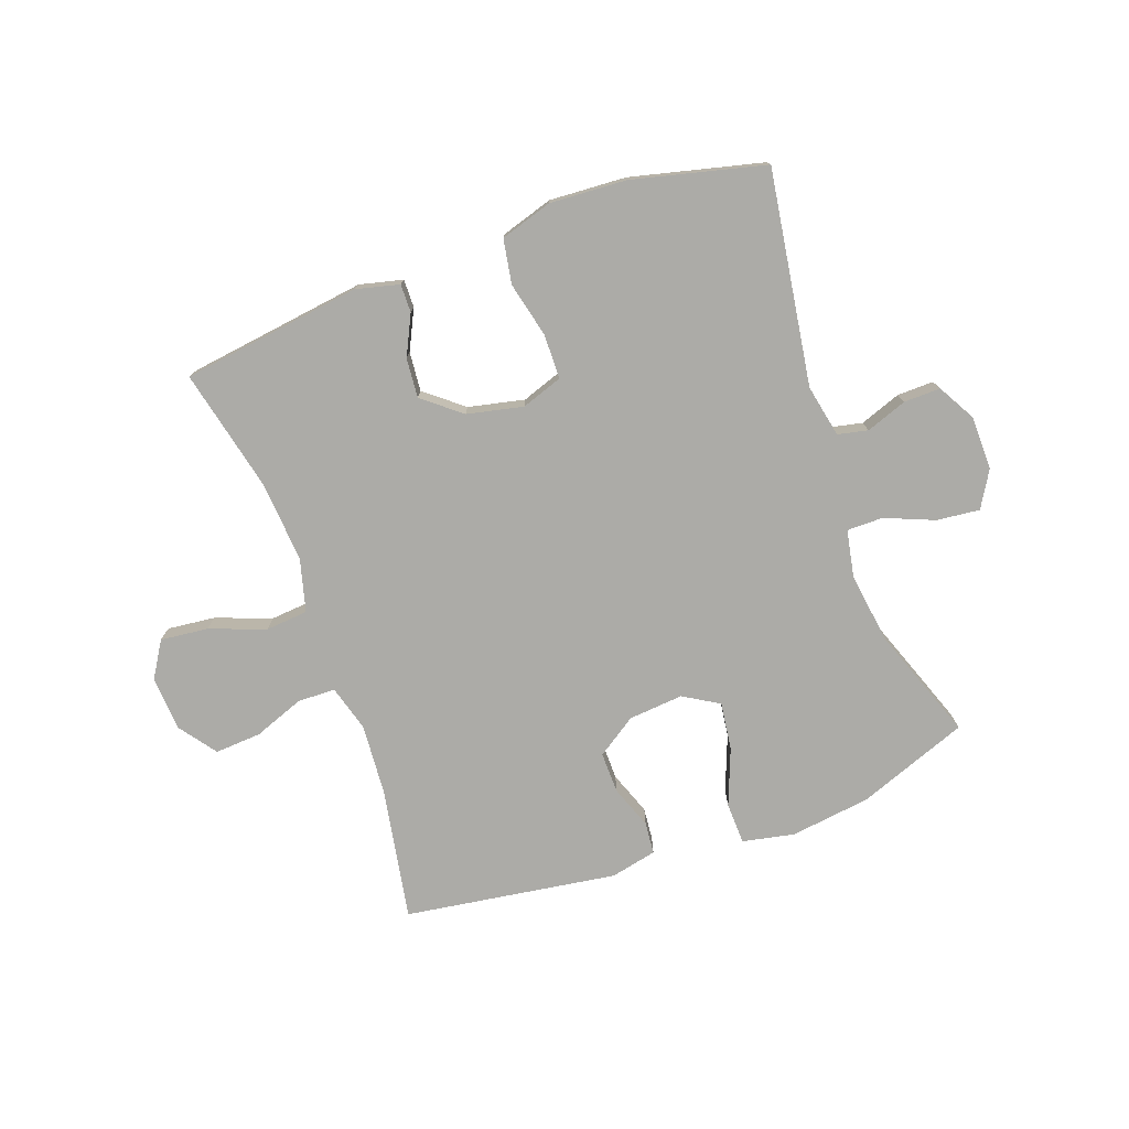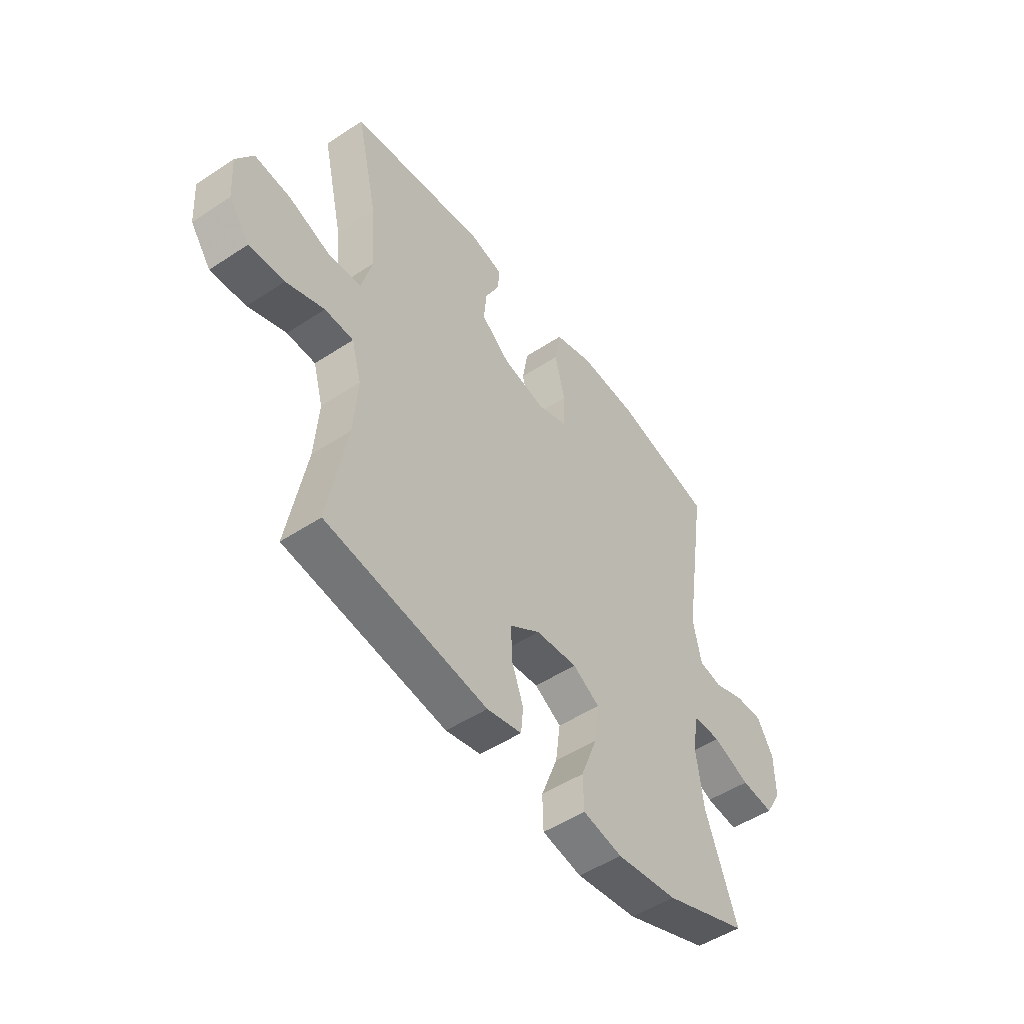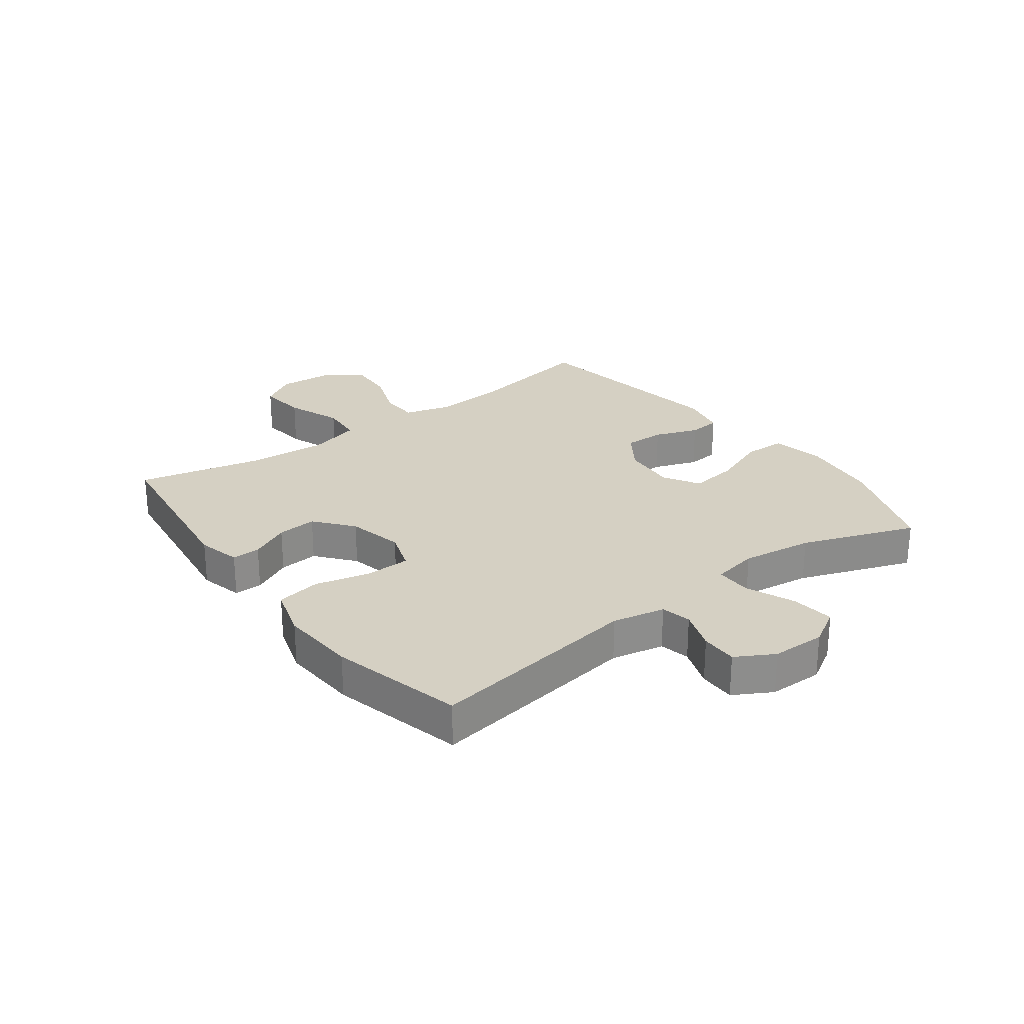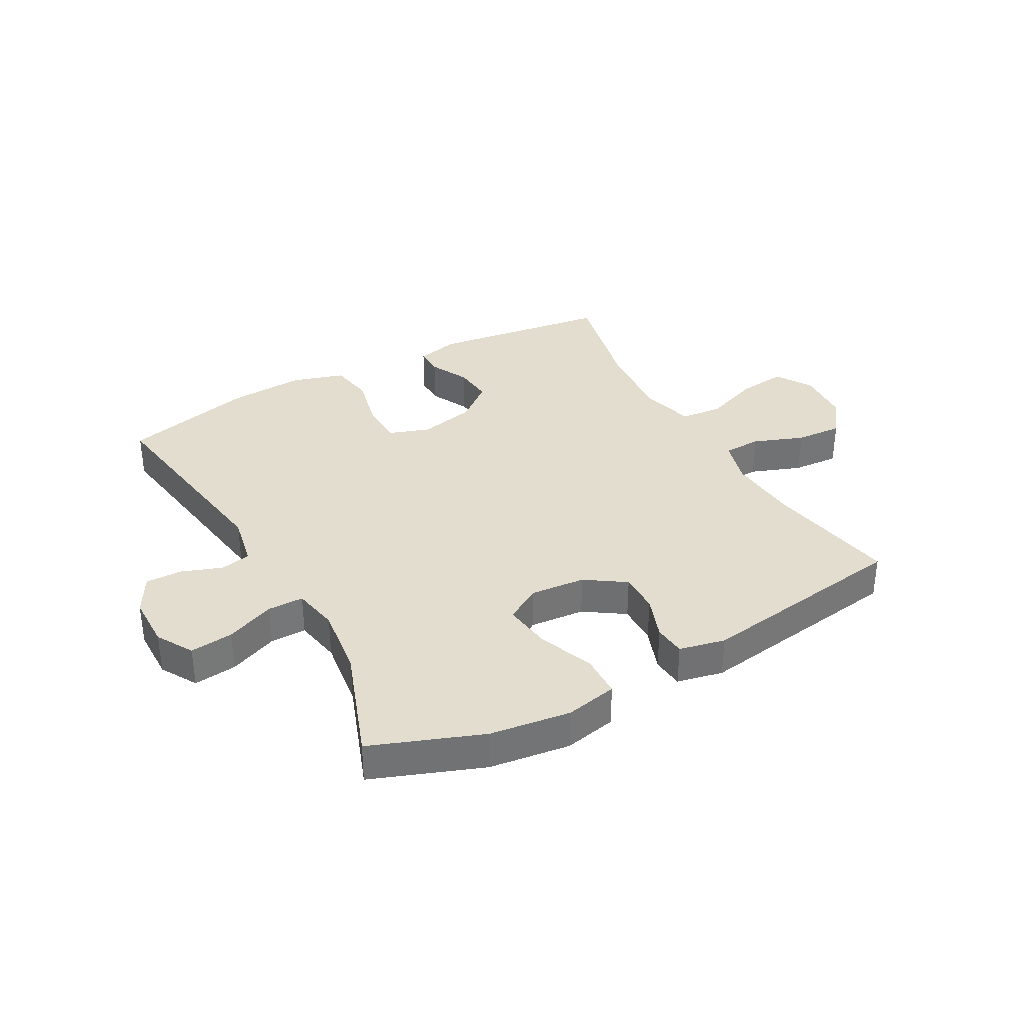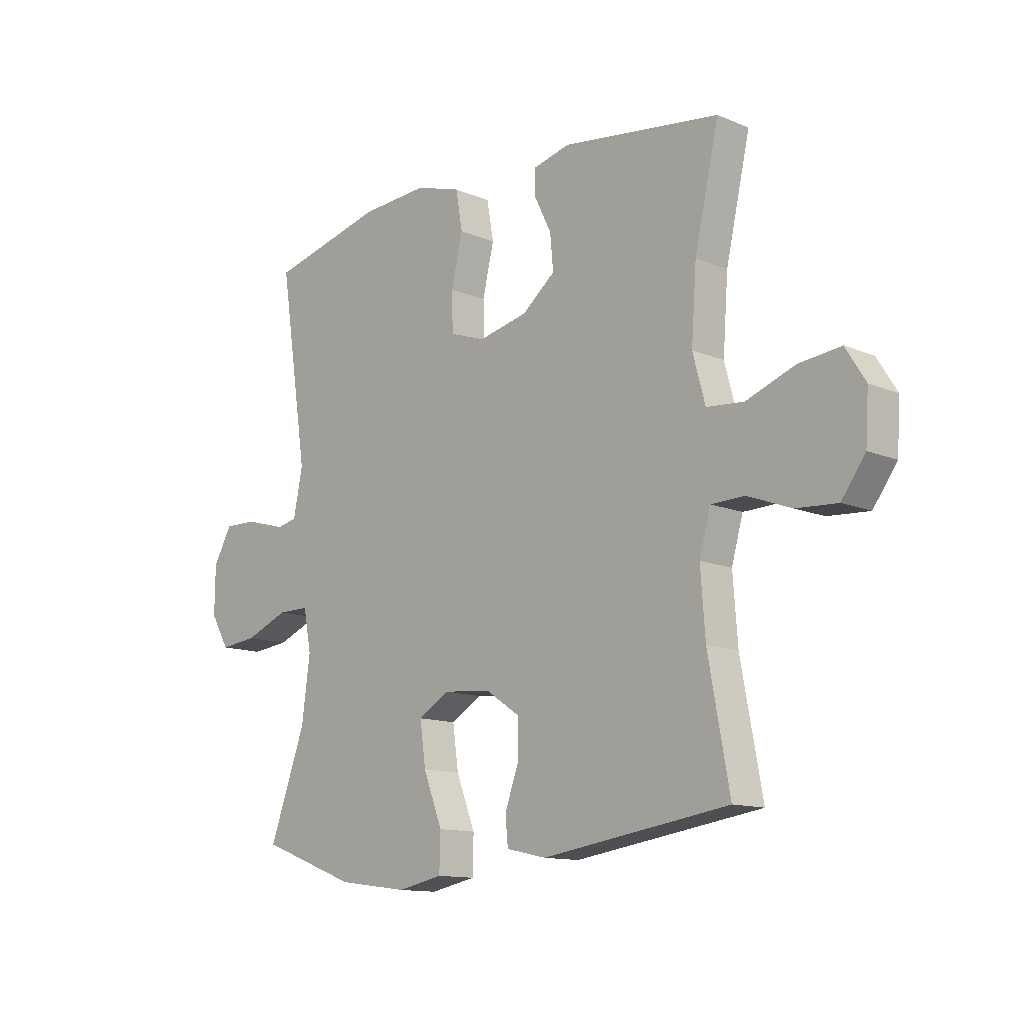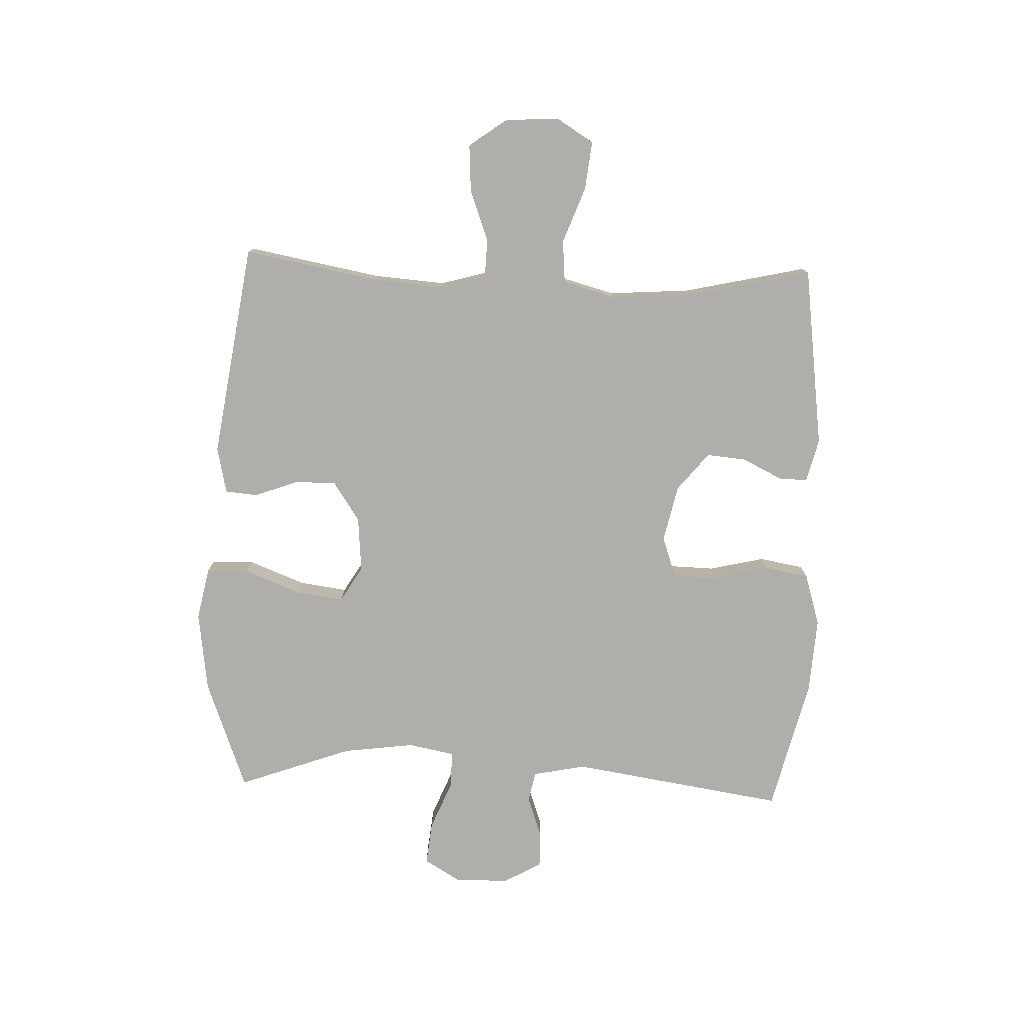
<metadata>
{"format":"obj","ext":"obj","renderer":"f3d","projection":"perspective","resolution":1024,"background":"white","views":[{"elev":-76.2,"azim":19.9,"up":"+Y"},{"elev":-50.2,"azim":-54.1,"up":"+Z"},{"elev":26.0,"azim":53.2,"up":"+Y"},{"elev":34.9,"azim":151.1,"up":"+Y"},{"elev":-12.6,"azim":-134.2,"up":"+Z"},{"elev":-77.7,"azim":-92.1,"up":"+Y"}]}
</metadata>
<code>
v -0.5 0.07 0.5
v -0.195 0.07 0.541
v -0.122 0.07 0.523
v -0.123 0.07 0.475
v -0.156 0.07 0.408
v -0.162 0.07 0.341
v -0.098 0.07 0.289
v -0.003 0.07 0.268
v 0.066 0.07 0.292
v 0.068 0.07 0.367
v 0.046 0.07 0.461
v 0.059 0.07 0.536
v 0.147 0.07 0.563
v 0.277 0.07 0.555
v 0.5 0.07 0.5
v 0.445 0.07 0.139
v 0.463 0.07 0.05
v 0.514 0.07 0.039
v 0.583 0.07 0.064
v 0.645 0.07 0.065
v 0.681 0.07 0.001
v 0.682 0.07 -0.09
v 0.646 0.07 -0.151
v 0.573 0.07 -0.143
v 0.49 0.07 -0.109
v 0.429 0.07 -0.109
v 0.414 0.07 -0.187
v 0.43 0.07 -0.308
v 0.5 0.07 -0.5
v 0.313 0.07 -0.57
v 0.177 0.07 -0.588
v 0.089 0.07 -0.57
v 0.087 0.07 -0.499
v 0.124 0.07 -0.404
v 0.135 0.07 -0.323
v 0.075 0.07 -0.287
v -0.018 0.07 -0.295
v -0.085 0.07 -0.34
v -0.084 0.07 -0.409
v -0.057 0.07 -0.483
v -0.062 0.07 -0.537
v -0.14 0.07 -0.554
v -0.5 0.07 -0.5
v -0.459 0.07 -0.276
v -0.45 0.07 -0.155
v -0.472 0.07 -0.077
v -0.536 0.07 -0.075
v -0.621 0.07 -0.107
v -0.7 0.07 -0.112
v -0.746 0.07 -0.049
v -0.752 0.07 0.043
v -0.714 0.07 0.104
v -0.633 0.07 0.095
v -0.539 0.07 0.06
v -0.467 0.07 0.066
v -0.443 0.07 0.155
v -0.453 0.07 0.292
v -0.5 0 0.5
v -0.195 0 0.541
v -0.122 0 0.523
v -0.123 0 0.475
v -0.156 0 0.408
v -0.162 0 0.341
v -0.098 0 0.289
v -0.003 0 0.268
v 0.066 0 0.292
v 0.068 0 0.367
v 0.046 0 0.461
v 0.059 0 0.536
v 0.147 0 0.563
v 0.277 0 0.555
v 0.5 0 0.5
v 0.445 0 0.139
v 0.463 0 0.05
v 0.514 0 0.039
v 0.583 0 0.064
v 0.645 0 0.065
v 0.681 0 0.001
v 0.682 0 -0.09
v 0.646 0 -0.151
v 0.573 0 -0.143
v 0.49 0 -0.109
v 0.429 0 -0.109
v 0.414 0 -0.187
v 0.43 0 -0.308
v 0.5 0 -0.5
v 0.313 0 -0.57
v 0.177 0 -0.588
v 0.089 0 -0.57
v 0.087 0 -0.499
v 0.124 0 -0.404
v 0.135 0 -0.323
v 0.075 0 -0.287
v -0.018 0 -0.295
v -0.085 0 -0.34
v -0.084 0 -0.409
v -0.057 0 -0.483
v -0.062 0 -0.537
v -0.14 0 -0.554
v -0.5 0 -0.5
v -0.459 0 -0.276
v -0.45 0 -0.155
v -0.472 0 -0.077
v -0.536 0 -0.075
v -0.621 0 -0.107
v -0.7 0 -0.112
v -0.746 0 -0.049
v -0.752 0 0.043
v -0.714 0 0.104
v -0.633 0 0.095
v -0.539 0 0.06
v -0.467 0 0.066
v -0.443 0 0.155
v -0.453 0 0.292
f 52 53 54
f 51 52 54
f 50 51 54
f 49 50 54
f 48 49 54
f 47 48 54
f 46 47 54 55
f 45 46 55 56
f 42 43 44
f 41 42 44
f 40 41 44
f 39 40 44
f 38 39 44 45
f 37 38 45 56
f 32 33 34
f 31 32 34
f 30 31 34
f 29 30 34
f 28 29 34
f 27 28 34 35
f 26 27 35 36
f 23 24 25
f 22 23 25
f 21 22 25
f 20 21 25
f 19 20 25
f 18 19 25
f 17 18 25 26
f 37 56 57
f 36 37 57
f 26 36 57
f 17 26 57
f 16 17 57
f 14 15 16
f 13 14 16
f 12 13 16
f 11 12 16
f 10 11 16
f 3 4 5
f 2 3 5
f 1 2 5
f 57 1 5
f 57 5 6
f 9 10 16
f 8 9 16
f 7 8 16 57
f 6 7 57
f 111 110 109
f 111 109 108
f 111 108 107
f 111 107 106
f 111 106 105
f 111 105 104
f 112 111 104 103
f 113 112 103 102
f 101 100 99
f 101 99 98
f 101 98 97
f 101 97 96
f 102 101 96 95
f 113 102 95 94
f 91 90 89
f 91 89 88
f 91 88 87
f 91 87 86
f 91 86 85
f 92 91 85 84
f 93 92 84 83
f 82 81 80
f 82 80 79
f 82 79 78
f 82 78 77
f 82 77 76
f 82 76 75
f 83 82 75 74
f 114 113 94
f 114 94 93
f 114 93 83
f 114 83 74
f 114 74 73
f 73 72 71
f 73 71 70
f 73 70 69
f 73 69 68
f 73 68 67
f 62 61 60
f 62 60 59
f 62 59 58
f 62 58 114
f 63 62 114
f 73 67 66
f 73 66 65
f 114 73 65 64
f 114 64 63
f 1 58 59 2
f 2 59 60 3
f 3 60 61 4
f 4 61 62 5
f 5 62 63 6
f 6 63 64 7
f 7 64 65 8
f 8 65 66 9
f 9 66 67 10
f 10 67 68 11
f 11 68 69 12
f 12 69 70 13
f 13 70 71 14
f 14 71 72 15
f 15 72 73 16
f 16 73 74 17
f 17 74 75 18
f 18 75 76 19
f 19 76 77 20
f 20 77 78 21
f 21 78 79 22
f 22 79 80 23
f 23 80 81 24
f 24 81 82 25
f 25 82 83 26
f 26 83 84 27
f 27 84 85 28
f 28 85 86 29
f 29 86 87 30
f 30 87 88 31
f 31 88 89 32
f 32 89 90 33
f 33 90 91 34
f 34 91 92 35
f 35 92 93 36
f 36 93 94 37
f 37 94 95 38
f 38 95 96 39
f 39 96 97 40
f 40 97 98 41
f 41 98 99 42
f 42 99 100 43
f 43 100 101 44
f 44 101 102 45
f 45 102 103 46
f 46 103 104 47
f 47 104 105 48
f 48 105 106 49
f 49 106 107 50
f 50 107 108 51
f 51 108 109 52
f 52 109 110 53
f 53 110 111 54
f 54 111 112 55
f 55 112 113 56
f 56 113 114 57
f 57 114 58 1

</code>
